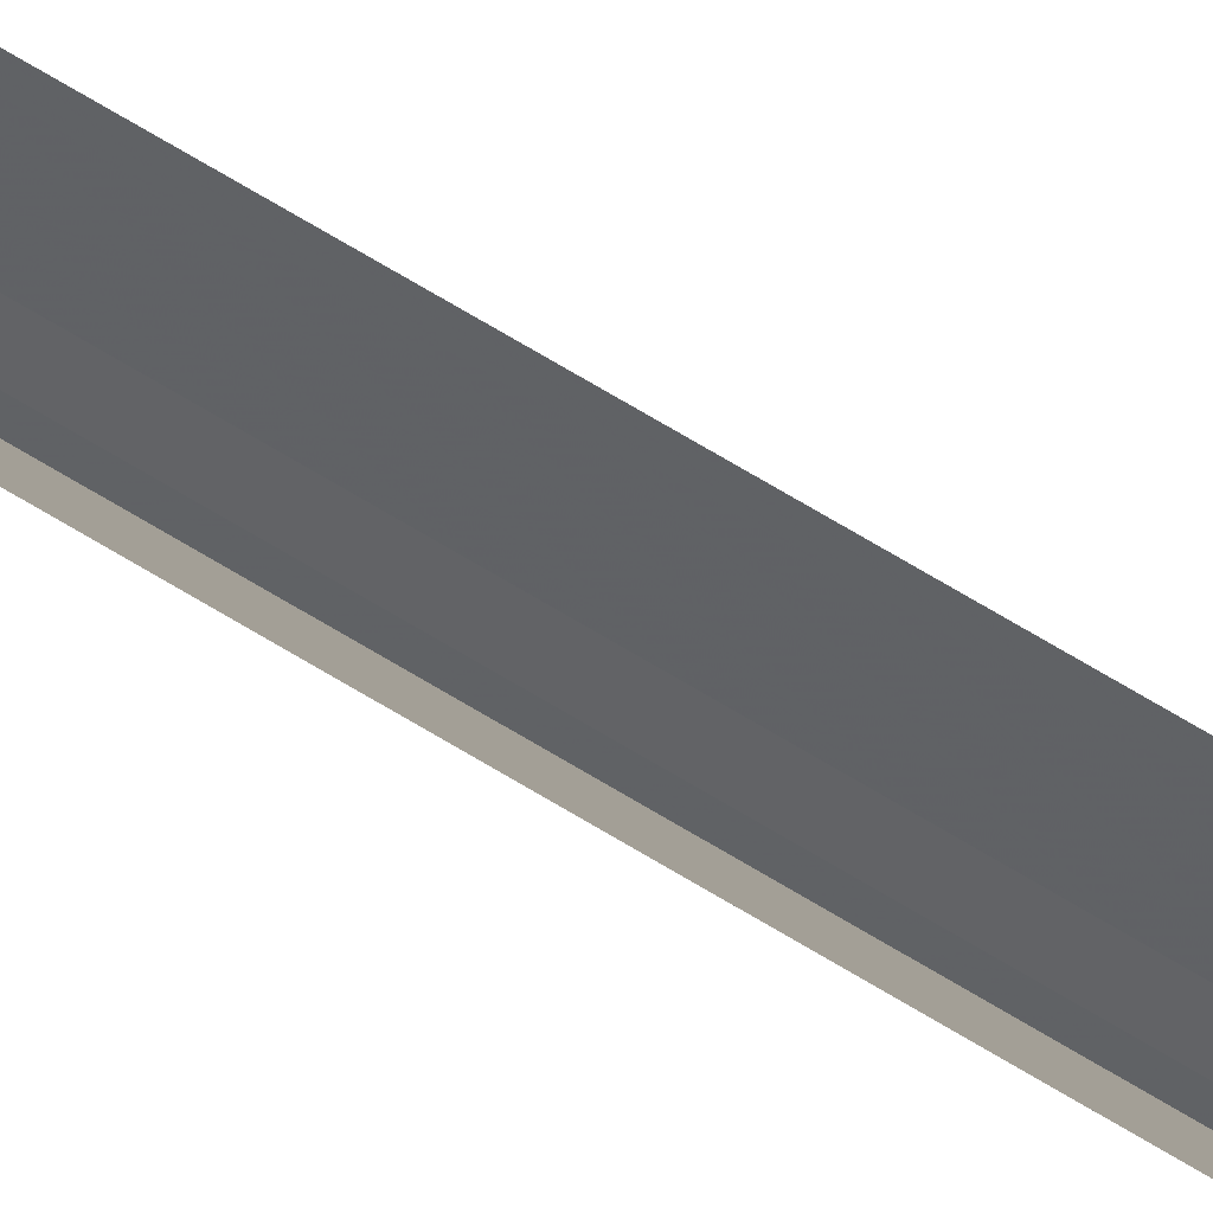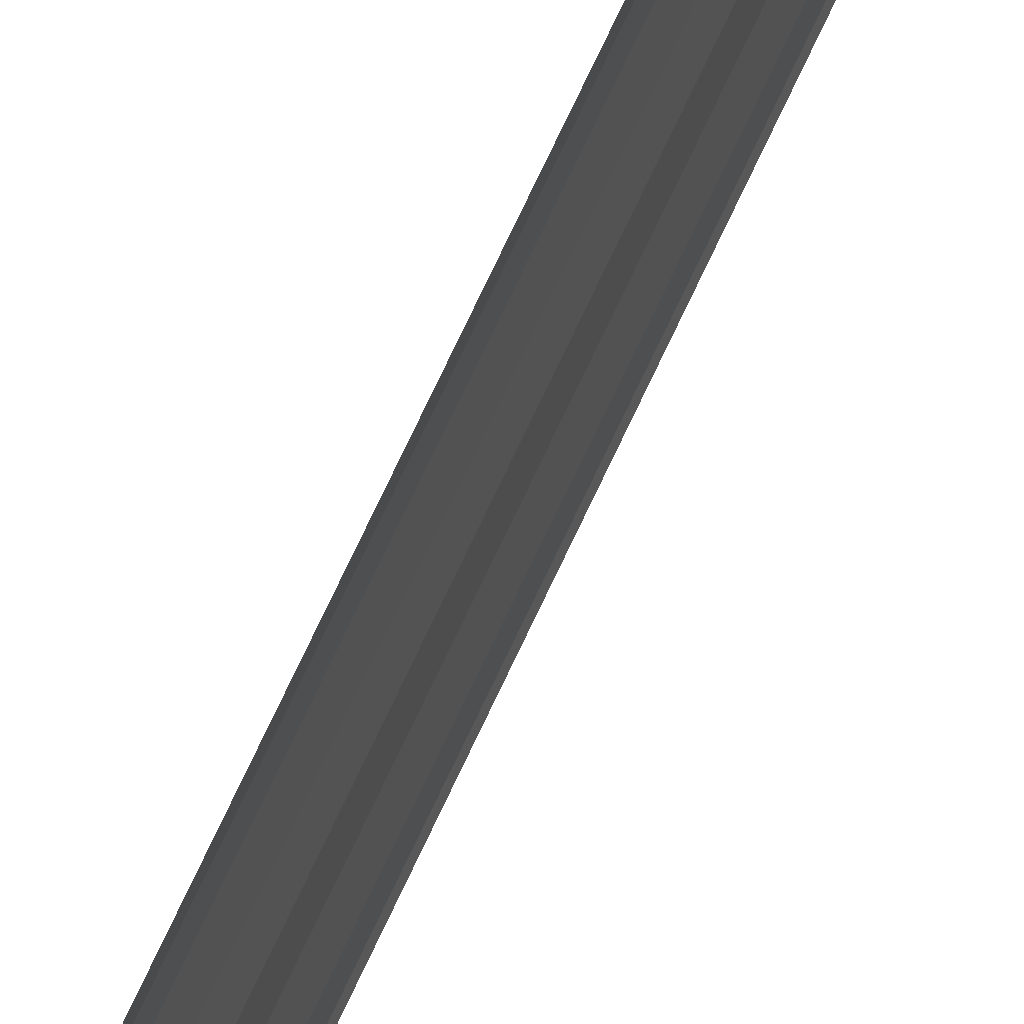
<metadata>
{"format":"obj","ext":"obj","renderer":"f3d","projection":"perspective","resolution":1024,"background":"white","views":[{"elev":55.0,"azim":-55.2,"up":"+Z"},{"elev":51.5,"azim":-159.1,"up":"+Z"}]}
</metadata>
<code>
o 13363
v 2159 1869 7.568
v 2159 1869 7.567
v 2159 1869 7.568
v 2159 1869 7.567
v 2159 1869 7.567
v 2159 1869 7.567
v 2159 1869 7.567
v 2159 1869 7.567
v 2159 1869 7.567
v 2159 1869 7.567
v 2159 1869 7.566
v 2159 1869 7.566
v 2159 1869 7.566
v 2159 1869 7.566
v 2159 1869 7.566
v 2159 1869 7.565
v 2159 1869 7.565
v 2159 1869 7.565
v 2159 1869 7.565
v 2159 1869 7.565
v 2159 1869 7.565
v 2159 1869 7.565
v 2159 1869 7.567
v 2159 1869 7.567
v 2159 1869 7.567
v 2159 1869 7.568
v 2159 1869 7.568
v 2159 1869 7.568
v 2159 1869 7.567
v 2159 1869 7.567
v 2159 1869 7.567
v 2159 1869 7.567
v 2159 1869 7.566
v 2159 1869 7.566
v 2159 1869 7.566
v 2159 1869 7.566
v 2159 1869 7.566
v 2159 1869 7.565
v 2159 1869 7.565
v 2159 1869 7.565
v 2159 1869 7.565
v 2159 1869 7.565
v 2159 1869 7.565
v 2159 1869 7.565
v 2159 1869 7.565
f 1 2 3
f 3 4 5
f 6 4 5
f 7 2 6
f 7 8 6
f 6 9 10
f 11 9 10
f 12 8 11
f 12 13 11
f 11 14 15
f 16 14 15
f 17 13 16
f 17 18 16
f 19 18 20
f 16 21 22
f 20 21 22
f 23 24 25
f 23 26 25
f 25 27 28
f 25 29 30
f 31 29 30
f 32 24 31
f 32 33 31
f 31 34 35
f 36 34 35
f 37 33 36
f 37 38 36
f 36 39 40
f 41 39 40
f 42 38 41
f 42 43 41
f 41 44 45

</code>
